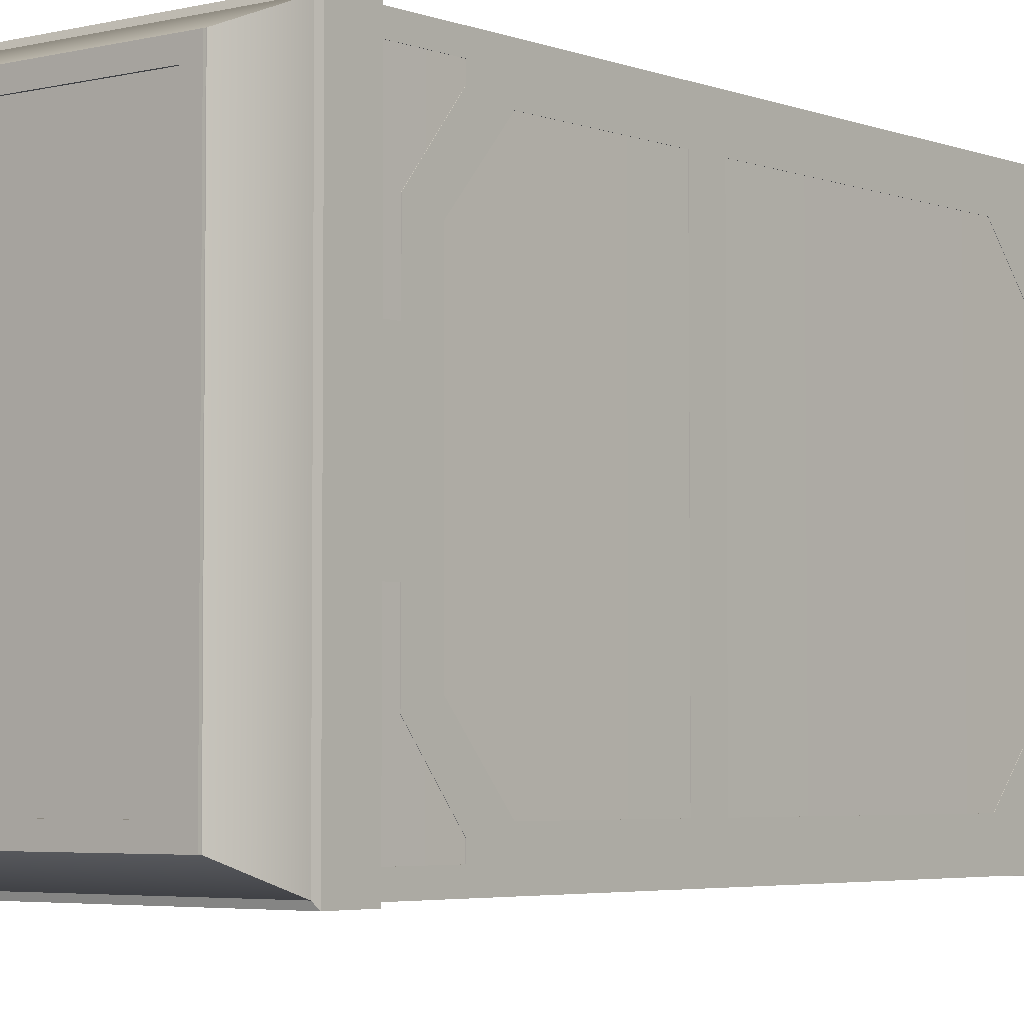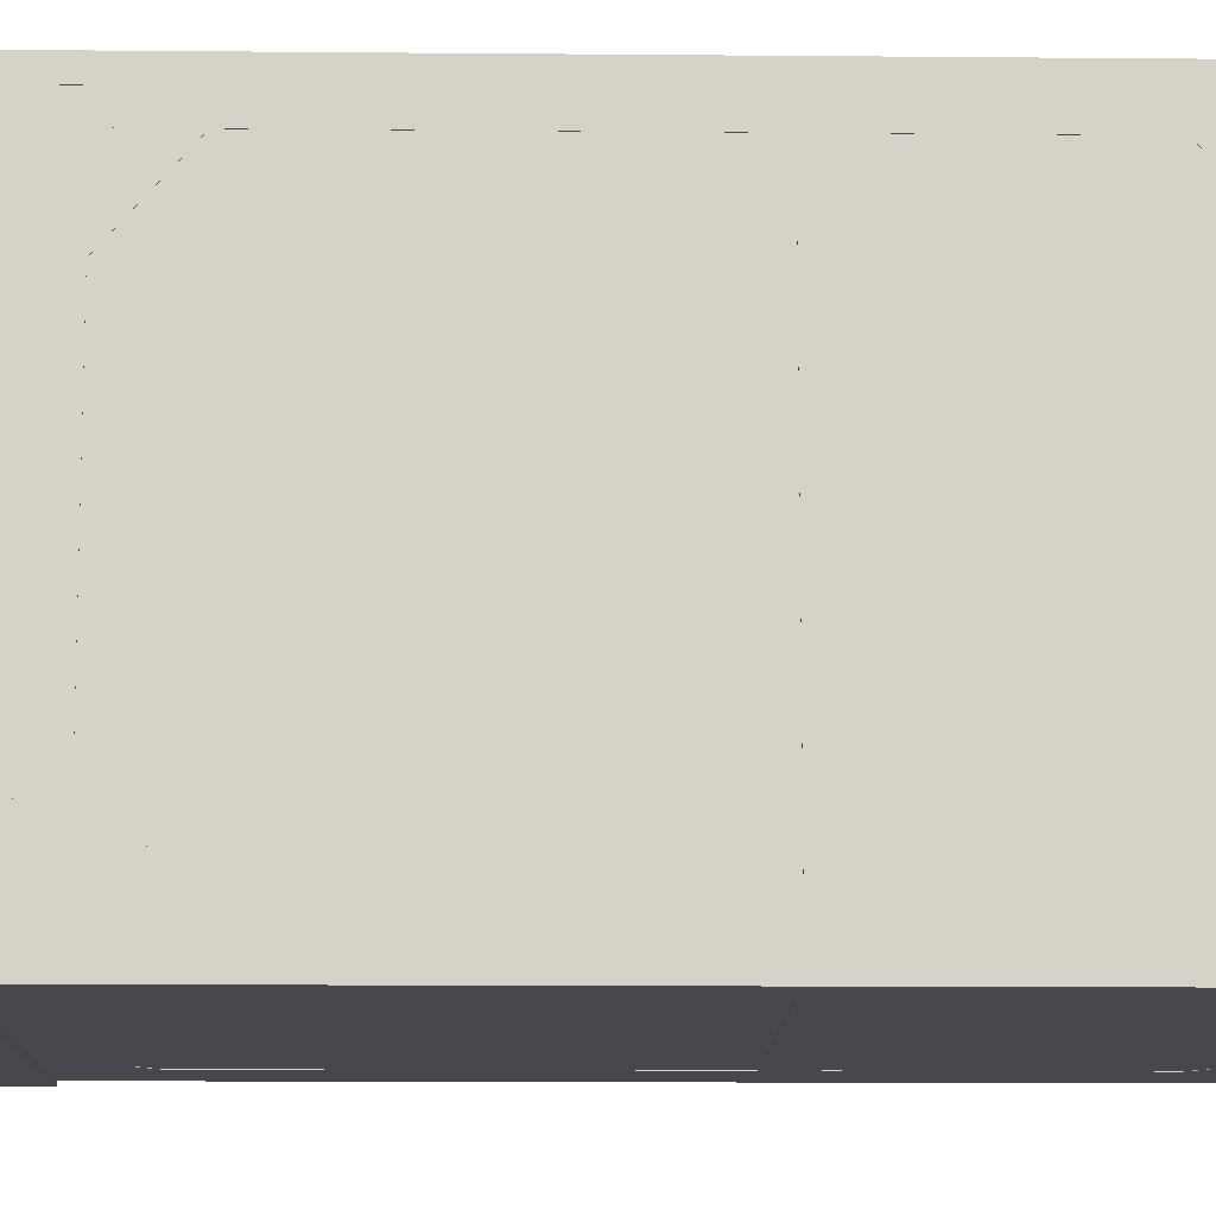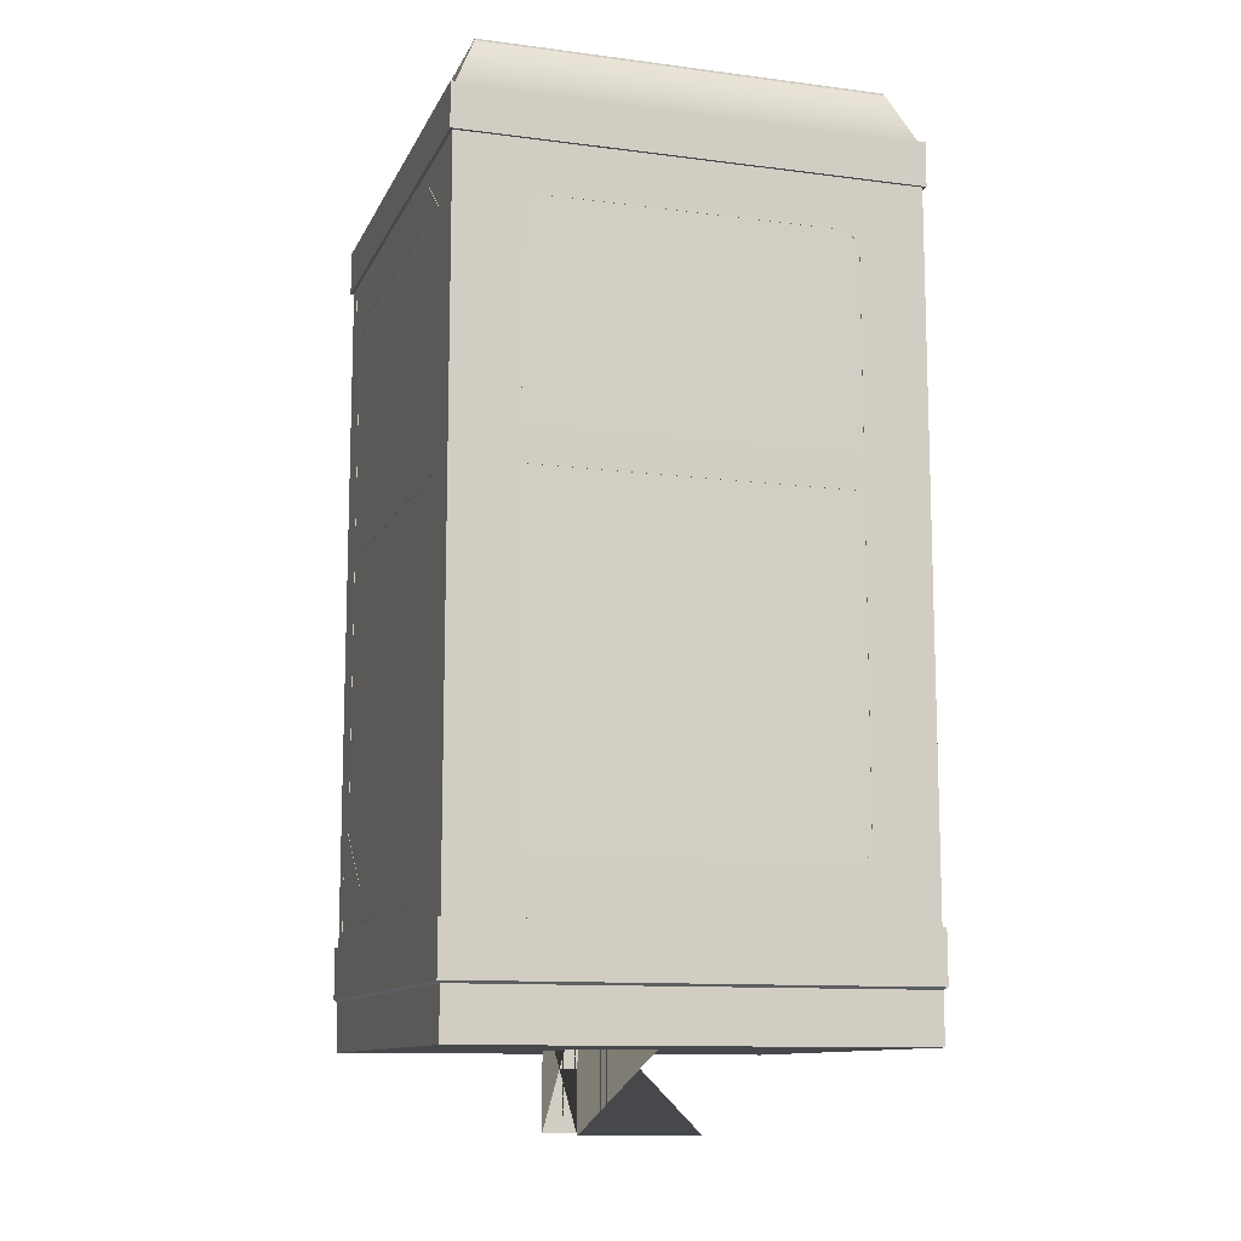
<metadata>
{"format":"obj","ext":"obj","renderer":"f3d","projection":"perspective","resolution":1024,"background":"white","views":[{"elev":-4.1,"azim":-140.9,"up":"+Z"},{"elev":-11.9,"azim":88.7,"up":"+Z"},{"elev":-11.4,"azim":-17.4,"up":"+Y"}]}
</metadata>
<code>
g default
v -0.5 -0.5 0.5
v 0.5 -0.5 0.5
v -0.5 0.5 0.5
v 0.5 0.5 0.5
v -0.5 0.5 -0.5
v 0.5 0.5 -0.5
v -0.5 -0.5 -0.5
v 0.5 -0.5 -0.5
g pivot
f 1 2 3 4
f 5 6 7 8
f 1 4 6 5
f 4 3 7 6
f 3 2 8 7
f 2 1 5 8
g default
v -1.909 4.627 -1.909
v 1.909 4.627 -1.909
v -1.762 4.627 1.762
v 1.762 4.627 1.762
v 1.762 4.627 -1.762
v -1.762 4.627 -1.762
v -1.909 4.627 1.909
v 1.909 4.627 1.909
v -1.909 1.942 -1.58
v -1.359 1.563 -1.909
v -1.762 1.942 -1.58
v -1.359 1.563 -1.762
v -1.909 1.942 1.58
v 1.359 1.563 -1.909
v -1.762 1.942 1.58
v 1.359 1.563 -1.762
v -1.359 1.563 1.909
v 1.909 1.942 -1.58
v -1.359 1.563 1.762
v 1.762 1.942 -1.58
v 1.762 1.608 -1.762
v 1.359 1.563 1.909
v 1.909 1.942 1.58
v 1.359 1.563 1.762
v 1.762 1.942 1.58
v 1.762 1.608 1.762
v -1.762 1.607 1.762
v -1.762 1.608 -1.762
v 1.909 1.563 -1.909
v -1.909 1.563 -1.909
v -1.909 1.563 1.909
v 1.909 1.563 1.909
v -1.909 4.33 -1.58
v -1.909 4.627 -1.58
v -1.762 4.33 -1.58
v -1.762 4.627 -1.58
v -1.359 4.33 -1.909
v -1.359 4.627 -1.909
v -1.359 4.33 -1.762
v -1.359 4.627 -1.762
v -1.909 4.33 1.58
v -1.909 4.627 1.58
v -1.762 4.33 1.58
v -1.762 4.627 1.58
v 1.359 4.33 -1.909
v 1.359 4.627 -1.909
v 1.359 4.33 -1.762
v 1.359 4.627 -1.762
v -1.359 4.33 1.909
v -1.359 4.627 1.909
v -1.359 4.33 1.762
v -1.359 4.627 1.762
v 1.359 4.33 1.909
v 1.359 4.627 1.909
v 1.359 4.33 1.762
v 1.359 4.627 1.762
v 1.909 4.33 1.58
v 1.909 4.627 1.58
v 1.762 4.33 1.58
v 1.762 4.627 1.58
v 1.909 4.33 -1.58
v 1.909 4.627 -1.58
v 1.762 4.33 -1.58
v 1.762 4.627 -1.58
v 1.695 7.71 1.695
v -1.695 7.71 1.695
v 1.935 7.232 1.935
v -1.935 7.232 1.935
v 1.935 7.232 -1.935
v -1.935 7.232 -1.935
v 1.695 7.71 -1.695
v -1.695 7.71 -1.695
v 1.559 7.71 1.559
v -1.559 7.71 1.559
v -1.559 7.71 -1.559
v 1.559 7.71 -1.559
v 1.695 7.31 -1.695
v 1.695 7.31 1.695
v -1.695 7.31 1.695
v -1.695 7.31 -1.695
v -1.935 6.855 1.935
v -1.559 6.855 1.559
v 1.559 6.855 1.559
v 1.935 6.855 1.935
v 1.935 6.855 -1.935
v 1.559 6.855 -1.559
v -1.559 6.855 -1.559
v -1.935 6.855 -1.935
v -1.849 0.1535 1.849
v 1.849 0.1535 1.849
v -1.935 0.5856 1.935
v 1.935 0.5856 1.935
v -1.935 0.5856 -1.935
v 1.935 0.5856 -1.935
v -1.849 0.1535 -1.849
v 1.849 0.1535 -1.849
v -1.745 0.1535 1.745
v 1.745 0.1535 1.745
v 1.745 0.1535 -1.745
v -1.745 0.1535 -1.745
v -1.849 0.5226 -1.849
v -1.849 0.5226 1.849
v 1.849 0.5226 1.849
v 1.849 0.5226 -1.849
v 1.935 1.024 1.935
v 1.745 1.024 1.745
v -1.745 1.024 1.745
v -1.935 1.024 1.935
v -1.935 1.024 -1.935
v -1.745 1.024 -1.745
v 1.745 1.024 -1.745
v 1.935 1.024 -1.935
v -1.204 6.89 1.204
v 1.204 6.89 1.204
v -1.204 7.662 1.204
v 1.204 7.662 1.204
v -1.204 7.662 -1.204
v 1.204 7.662 -1.204
v -1.204 6.89 -1.204
v 1.204 6.89 -1.204
v 1.324 6.89 1.214
v 1.214 6.89 1.324
v 1.324 7.662 1.214
v 1.214 7.662 1.324
v -1.324 6.89 1.214
v -1.214 6.89 1.324
v -1.324 7.662 1.214
v -1.214 7.662 1.324
v 1.324 7.662 -1.214
v 1.214 7.662 -1.324
v 1.324 6.89 -1.214
v 1.214 6.89 -1.324
v -1.324 7.662 -1.214
v -1.214 7.662 -1.324
v -1.324 6.89 -1.214
v -1.214 6.89 -1.324
v 1.506 6.89 1.615
v 1.616 6.89 1.505
v 1.616 7.662 1.505
v 1.506 7.662 1.615
v -1.616 6.89 1.505
v -1.506 6.89 1.615
v -1.506 7.662 1.615
v -1.616 7.662 1.505
v 1.506 7.662 -1.615
v 1.616 7.662 -1.505
v 1.616 6.89 -1.505
v 1.506 6.89 -1.615
v -1.616 7.662 -1.505
v -1.506 7.662 -1.615
v -1.506 6.89 -1.615
v -1.616 6.89 -1.505
v -1.204 4.399 1.204
v 1.204 4.399 1.204
v -1.204 4.783 1.204
v 1.204 4.783 1.204
v -1.204 4.783 -1.204
v 1.204 4.783 -1.204
v -1.204 4.399 -1.204
v 1.204 4.399 -1.204
v 1.324 4.399 1.214
v 1.214 4.399 1.324
v 1.324 4.783 1.214
v 1.214 4.783 1.324
v -1.324 4.399 1.214
v -1.214 4.399 1.324
v -1.324 4.783 1.214
v -1.214 4.783 1.324
v 1.324 4.783 -1.214
v 1.214 4.783 -1.324
v 1.324 4.399 -1.214
v 1.214 4.399 -1.324
v -1.324 4.783 -1.214
v -1.214 4.783 -1.324
v -1.324 4.399 -1.214
v -1.214 4.399 -1.324
v 1.709 4.399 1.819
v 1.819 4.399 1.709
v 1.819 4.783 1.709
v 1.709 4.783 1.819
v -1.819 4.399 1.709
v -1.709 4.399 1.819
v -1.709 4.783 1.819
v -1.819 4.783 1.709
v 1.709 4.783 -1.819
v 1.819 4.783 -1.709
v 1.819 4.399 -1.709
v 1.709 4.399 -1.819
v -1.819 4.783 -1.709
v -1.709 4.783 -1.819
v -1.709 4.399 -1.819
v -1.819 4.399 -1.709
v -1.909 6.855 -1.909
v -1.909 6.272 -1.762
v -1.909 5.937 -1.58
v -1.359 6.316 -1.909
v -1.909 6.855 -1.762
v -1.909 6.272 -1.647
v -1.909 6.705 -1.119
v -1.909 6.421 -1.03
v -1.762 5.937 -1.58
v -1.359 6.316 -1.762
v -1.252 6.423 -1.909
v -1.762 6.421 -1.03
v -1.909 6.705 1.119
v -1.909 6.421 1.03
v -1.909 6.705 -0.5593
v -1.909 6.855 -0.5593
v -1.909 6.855 0.5593
v -1.909 6.705 0.5593
v -1.762 6.272 -1.647
v -1.762 6.272 -1.762
v -1.252 6.423 -1.762
v 1.252 6.423 -1.909
v 1.909 6.855 -1.909
v -1.762 6.421 1.03
v -1.762 6.705 -1.119
v -1.909 6.272 1.762
v -1.909 5.937 1.58
v -1.909 6.272 1.647
v 1.252 6.423 -1.762
v 1.359 6.316 -1.909
v -1.762 6.855 0.5593
v -1.762 6.855 -0.5593
v -1.762 6.705 -0.5593
v -1.762 6.705 1.119
v -1.762 6.705 0.5593
v -1.762 5.937 1.58
v -1.909 6.855 1.909
v 1.909 6.855 -1.762
v 1.359 6.316 -1.762
v -1.762 6.272 1.647
v -1.359 6.316 1.909
v -1.909 6.855 1.762
v 1.909 5.937 -1.58
v 1.909 6.272 -1.762
v -1.252 6.423 1.909
v -1.359 6.316 1.762
v 1.762 5.937 -1.58
v 1.909 6.421 -1.03
v 1.909 6.705 -1.119
v 1.909 6.272 -1.647
v 1.909 6.855 1.909
v 1.252 6.423 1.909
v -1.252 6.423 1.762
v 1.762 6.272 -1.762
v 1.762 6.272 -1.647
v 1.762 6.421 -1.03
v 1.909 6.855 0.5593
v 1.909 6.855 -0.5593
v 1.909 6.705 -0.5593
v 1.909 6.421 1.03
v 1.909 6.705 1.119
v 1.909 6.705 0.5593
v 1.359 6.316 1.909
v 1.252 6.423 1.762
v 1.762 6.705 -1.119
v 1.762 6.421 1.03
v 1.909 5.937 1.58
v 1.909 6.272 1.762
v 1.909 6.272 1.647
v 1.909 6.855 1.762
v 1.359 6.316 1.762
v 1.762 6.705 1.119
v 1.762 6.705 -0.5593
v 1.762 6.855 -0.5593
v 1.762 6.855 0.5593
v 1.762 6.705 0.5593
v 1.762 5.937 1.58
v 1.762 6.272 1.647
v 1.762 6.272 1.762
v -1.762 6.272 1.762
v 1.909 6.316 -1.909
v -1.909 6.316 -1.909
v -1.909 6.316 1.909
v 1.909 6.316 1.909
v -1.909 1.024 -1.909
v -1.909 1.608 -1.762
v -1.909 1.024 -1.762
v -1.909 1.608 -1.647
v -1.909 1.174 -1.119
v -1.909 1.458 -1.03
v -1.252 1.456 -1.909
v -1.762 1.458 -1.03
v -1.909 1.174 1.119
v -1.909 1.458 1.03
v -1.909 1.174 -0.5593
v -1.909 1.024 -0.5593
v -1.909 1.024 0.5593
v -1.909 1.174 0.5593
v -1.762 1.607 -1.647
v -1.252 1.456 -1.762
v 1.252 1.456 -1.909
v 1.909 1.024 -1.909
v -1.762 1.458 1.03
v -1.762 1.174 -1.119
v -1.909 1.608 1.762
v -1.909 1.608 1.647
v 1.252 1.456 -1.762
v -1.762 1.024 0.5593
v -1.762 1.024 -0.5593
v -1.762 1.174 -0.5593
v -1.762 1.174 1.119
v -1.762 1.174 0.5593
v -1.909 1.024 1.909
v 1.909 1.024 -1.762
v -1.762 1.607 1.647
v -1.909 1.024 1.762
v 1.909 1.608 -1.762
v -1.252 1.456 1.909
v 1.909 1.458 -1.03
v 1.909 1.174 -1.119
v 1.909 1.608 -1.647
v 1.909 1.024 1.909
v 1.252 1.456 1.909
v -1.252 1.456 1.762
v 1.762 1.607 -1.647
v 1.762 1.458 -1.03
v 1.909 1.024 0.5593
v 1.909 1.024 -0.5593
v 1.909 1.174 -0.5593
v 1.909 1.458 1.03
v 1.909 1.174 1.119
v 1.909 1.174 0.5593
v 1.252 1.456 1.762
v 1.762 1.174 -1.119
v 1.762 1.458 1.03
v 1.909 1.608 1.762
v 1.909 1.608 1.647
v 1.909 1.024 1.762
v 1.762 1.174 1.119
v 1.762 1.174 -0.5593
v 1.762 1.024 -0.5593
v 1.762 1.024 0.5593
v 1.762 1.174 0.5593
v 1.762 1.607 1.647
v -1.204 0.1641 1.204
v 1.204 0.1641 1.204
v -1.204 0.9361 1.204
v 1.204 0.9361 1.204
v -1.204 0.9361 -1.204
v 1.204 0.9361 -1.204
v -1.204 0.1641 -1.204
v 1.204 0.1641 -1.204
v 1.324 0.1641 1.214
v 1.214 0.1641 1.324
v 1.324 0.9361 1.214
v 1.214 0.9361 1.324
v -1.324 0.1641 1.214
v -1.214 0.1641 1.324
v -1.324 0.9361 1.214
v -1.214 0.9361 1.324
v 1.324 0.9361 -1.214
v 1.214 0.9361 -1.324
v 1.324 0.1641 -1.214
v 1.214 0.1641 -1.324
v -1.324 0.9361 -1.214
v -1.214 0.9361 -1.324
v -1.324 0.1641 -1.214
v -1.214 0.1641 -1.324
v 1.709 0.1641 1.819
v 1.819 0.1641 1.709
v 1.819 0.9361 1.709
v 1.709 0.9361 1.819
v -1.819 0.1641 1.709
v -1.709 0.1641 1.819
v -1.709 0.9361 1.819
v -1.819 0.9361 1.709
v 1.709 0.9361 -1.819
v 1.819 0.9361 -1.709
v 1.819 0.1641 -1.709
v 1.709 0.1641 -1.819
v -1.819 0.9361 -1.709
v -1.709 0.9361 -1.819
v -1.709 0.1641 -1.819
v -1.819 0.1641 -1.709
g pasted__pCube21
f 20 18 45 47
f 37 22 53 10
f 23 21 49 51
f 39 25 57 15
f 22 24 55 53
f 25 27 59 57
f 30 40 16 61
f 40 31 65 16
f 32 30 61 63
f 31 33 67 65
f 27 35 11 59
f 34 32 63 12
f 36 20 47 14
f 29 28 71 13
f 35 23 51 11
f 38 17 41 9
f 9 45 18 38
f 43 41 17 19
f 13 55 24 29
f 14 43 19 36
f 12 67 33 34
f 10 69 26 37
f 15 49 21 39
f 41 42 9
f 43 14 44
f 45 9 46
f 47 48 14
f 49 15 50
f 51 52 11
f 53 54 10
f 55 13 56
f 57 58 15
f 59 11 60
f 61 16 62
f 63 64 12
f 65 66 16
f 67 12 68
f 69 10 70
f 71 72 13
f 41 43 51 49
f 44 42 50 52
f 46 48 56 54
f 47 45 53 55
f 41 49 50 42
f 44 52 51 43
f 46 54 53 45
f 47 55 56 48
f 57 59 63 61
f 60 58 62 64
f 57 61 62 58
f 60 64 63 59
f 65 67 71 69
f 68 66 70 72
f 65 69 70 66
f 68 72 71 67
f 82 81 91 90
f 83 82 90 95
f 86 87 76 75
f 77 78 88 85
f 87 88 78 76
f 85 86 75 77
f 73 81 82 74
f 89 90 91 92
f 93 94 95 96
f 80 83 84 79
f 74 82 83 80
f 96 95 90 89
f 79 84 81 73
f 92 91 94 93
f 79 73 86 85
f 73 74 87 86
f 74 80 88 87
f 85 88 80 79
f 75 76 89 92
f 83 95 94 84
f 78 77 93 96
f 76 78 96 89
f 84 94 91 81
f 77 75 92 93
f 106 105 115 114
f 107 106 114 119
f 110 111 100 99
f 101 102 112 109
f 111 112 102 100
f 109 110 99 101
f 97 105 106 98
f 113 114 115 116
f 117 118 119 120
f 104 107 108 103
f 98 106 107 104
f 120 119 114 113
f 103 108 105 97
f 116 115 118 117
f 103 97 110 109
f 97 98 111 110
f 98 104 112 111
f 109 112 104 103
f 99 100 113 116
f 107 119 118 108
f 102 101 117 120
f 100 102 120 113
f 108 118 115 105
f 101 99 116 117
f 136 134 130 132
f 144 142 138 140
f 131 129 139 137
f 141 143 133 135
f 121 123 124 122
f 125 127 128 126
f 122 124 126 128
f 127 125 123 121
f 121 122 130 134
f 124 123 136 132
f 125 126 138 142
f 128 127 144 140
f 122 128 139 129
f 126 124 131 137
f 127 121 133 143
f 123 125 141 135
f 129 130 122
f 131 124 132
f 133 121 134
f 135 136 123
f 137 138 126
f 139 128 140
f 141 125 142
f 143 144 127
f 130 129 146 145
f 129 131 147 146
f 131 132 148 147
f 132 130 145 148
f 133 134 150 149
f 134 136 151 150
f 136 135 152 151
f 135 133 149 152
f 138 137 154 153
f 137 139 155 154
f 139 140 156 155
f 140 138 153 156
f 141 142 158 157
f 142 144 159 158
f 144 143 160 159
f 143 141 157 160
f 176 174 170 172
f 184 182 178 180
f 171 169 179 177
f 181 183 173 175
f 161 163 164 162
f 165 167 168 166
f 162 164 166 168
f 167 165 163 161
f 161 162 170 174
f 164 163 176 172
f 165 166 178 182
f 168 167 184 180
f 162 168 179 169
f 166 164 171 177
f 167 161 173 183
f 163 165 181 175
f 169 170 162
f 171 164 172
f 173 161 174
f 175 176 163
f 177 178 166
f 179 168 180
f 181 165 182
f 183 184 167
f 170 169 186 185
f 169 171 187 186
f 171 172 188 187
f 172 170 185 188
f 173 174 190 189
f 174 176 191 190
f 176 175 192 191
f 175 173 189 192
f 178 177 194 193
f 177 179 195 194
f 179 180 196 195
f 180 178 193 196
f 181 182 198 197
f 182 184 199 198
f 184 183 200 199
f 183 181 197 200
f 282 203 202
f 202 205 201
f 203 206 202
f 210 48 46 204
f 201 211 204
f 203 209 212 208
f 218 217 216 215
f 205 220 210
f 211 221 210 204
f 201 223 222 211
f 212 224 214 208
f 212 209 219 225
f 228 213 214 227
f 205 210 221
f 229 221 211 222
f 223 230 222
f 212 225 233
f 224 236 227 214
f 283 226 227
f 238 205 221 229
f 230 239 229 222
f 281 10 54 230
f 234 240 236 224
f 236 52 50 227
f 283 15 58 241
f 237 242 226
f 238 229 239
f 230 54 56 239
f 281 244 243
f 237 241 245
f 241 58 60 246
f 254 238 239
f 248 243 250 249
f 238 244 223
f 246 280 242
f 237 245 252 251
f 241 246 253 245
f 256 247 243 248
f 248 249 259
f 242 253 246
f 251 252 263
f 252 245 253 264
f 247 256 265 255
f 248 260 266 256
f 269 268 267
f 270 264 253 242
f 263 62 16 284
f 252 264 271 263
f 276 273 256 266
f 284 16 66 267
f 267 277 266 260
f 270 271 264
f 271 64 62 263
f 278 272 266 277
f 251 268 270
f 267 66 68 277
f 270 279 271
f 279 278 277
f 280 236 240
f 246 60 11 280
f 279 12 64 271
f 254 247 255
f 220 14 48 210
f 220 219 209
f 213 218 214
f 215 207 208
f 218 215 208 214
f 231 235 233 232
f 235 234 224
f 235 224 212 233
f 257 262 259 258
f 262 261 260
f 262 260 248 259
f 273 265 256
f 276 275 274 273
f 272 276 266
f 280 226 242
f 226 280 240 228
f 234 213 228 240
f 235 218 213 234
f 231 217 218 235
f 206 219 220 202
f 219 206 207 225
f 225 207 215 233
f 233 215 216 232
f 276 262 257 275
f 272 261 262 276
f 278 269 261 272
f 270 268 279
f 269 278 279 268
f 259 273 274 258
f 273 259 249 265
f 265 249 250 255
f 254 244 238
f 244 254 255 250
f 226 228 227
f 203 208 207 206
f 254 13 72 247
f 243 244 250
f 261 269 267 260
f 280 11 52 236
f 281 223 244
f 223 281 230
f 282 201 204
f 201 282 202
f 283 237 226
f 237 283 241
f 263 284 251
f 251 284 268
f 284 267 268
f 282 9 42 203
f 9 282 204 46
f 44 209 203 42
f 70 243 247 72
f 13 254 239 56
f 14 220 209 44
f 12 279 277 68
f 10 281 243 70
f 15 283 227 50
f 38 286 17
f 286 285 287
f 17 286 288
f 285 18 291
f 17 290 292 19
f 298 295 296 297
f 287 20 36
f 291 18 20 300
f 285 291 301 302
f 292 290 294 303
f 292 304 299 19
f 306 21 294 293
f 287 300 20
f 307 301 291 300
f 302 301 22
f 292 310 304
f 303 294 21 23
f 39 21 305
f 314 307 300 287
f 22 301 307 24
f 311 303 23 315
f 313 305 316
f 314 24 307
f 37 26 317
f 313 318 25
f 29 24 314
f 319 320 321 26
f 314 302 317
f 27 316 35
f 313 322 323 318
f 25 318 324 27
f 326 319 26 28
f 319 329 320
f 316 27 324
f 322 30 323
f 323 333 324 318
f 28 325 334 326
f 319 326 335 330
f 337 31 336
f 338 316 324 333
f 323 30 32 333
f 343 335 326 340
f 31 330 335 33
f 338 333 32
f 344 33 335 339
f 322 338 336
f 338 32 34
f 34 33 344
f 35 315 23
f 29 325 28
f 36 19 299
f 293 294 298
f 295 290 289
f 298 294 290 295
f 308 309 310 312
f 312 303 311
f 312 310 292 303
f 327 328 329 332
f 332 330 331
f 332 329 319 330
f 340 326 334
f 343 340 341 342
f 339 335 343
f 35 316 305
f 305 306 315 35
f 311 315 306 293
f 312 311 293 298
f 308 312 298 297
f 288 286 36 299
f 299 304 289 288
f 304 310 295 289
f 310 309 296 295
f 343 342 327 332
f 339 343 332 331
f 344 339 331 337
f 338 34 336
f 337 336 34 344
f 329 328 341 340
f 340 334 320 329
f 334 325 321 320
f 29 314 317
f 317 321 325 29
f 305 21 306
f 17 288 289 290
f 26 321 317
f 331 330 31 337
f 37 317 302
f 302 22 37
f 38 18 285
f 285 286 38
f 39 305 313
f 313 25 39
f 30 322 40
f 322 336 40
f 40 336 31
f 360 358 354 356
f 368 366 362 364
f 355 353 363 361
f 365 367 357 359
f 345 347 348 346
f 349 351 352 350
f 346 348 350 352
f 351 349 347 345
f 345 346 354 358
f 348 347 360 356
f 349 350 362 366
f 352 351 368 364
f 346 352 363 353
f 350 348 355 361
f 351 345 357 367
f 347 349 365 359
f 353 354 346
f 355 348 356
f 357 345 358
f 359 360 347
f 361 362 350
f 363 352 364
f 365 349 366
f 367 368 351
f 354 353 370 369
f 353 355 371 370
f 355 356 372 371
f 356 354 369 372
f 357 358 374 373
f 358 360 375 374
f 360 359 376 375
f 359 357 373 376
f 362 361 378 377
f 361 363 379 378
f 363 364 380 379
f 364 362 377 380
f 365 366 382 381
f 366 368 383 382
f 368 367 384 383
f 367 365 381 384
f 71 28 26 69
f 220 205 202
f 36 286 287
g default
v -1.907 0.1464 1.907
v 1.907 0.1464 1.907
v -1.907 7.209 1.907
v 1.907 7.209 1.907
v -1.907 7.209 -1.907
v 1.907 7.209 -1.907
v -1.907 0.1464 -1.907
v 1.907 0.1464 -1.907
v -1.7 7.693 1.7
v 1.7 7.693 1.7
v 1.7 7.693 -1.7
v -1.7 7.693 -1.7
g _coll
f 385 386 388 387
f 393 394 395 396
f 389 390 392 391
f 391 392 386 385
f 386 392 390 388
f 391 385 387 389
f 387 388 394 393
f 388 390 395 394
f 390 389 396 395
f 389 387 393 396

</code>
